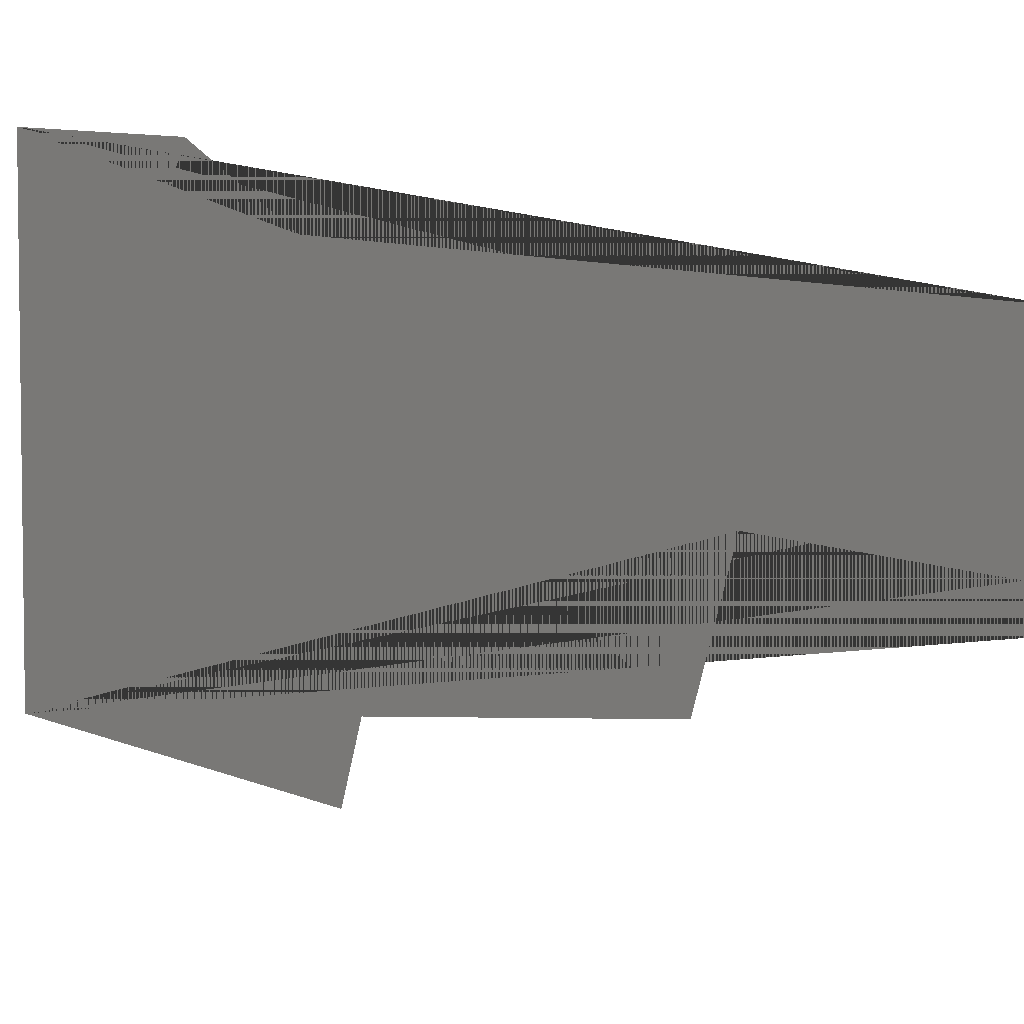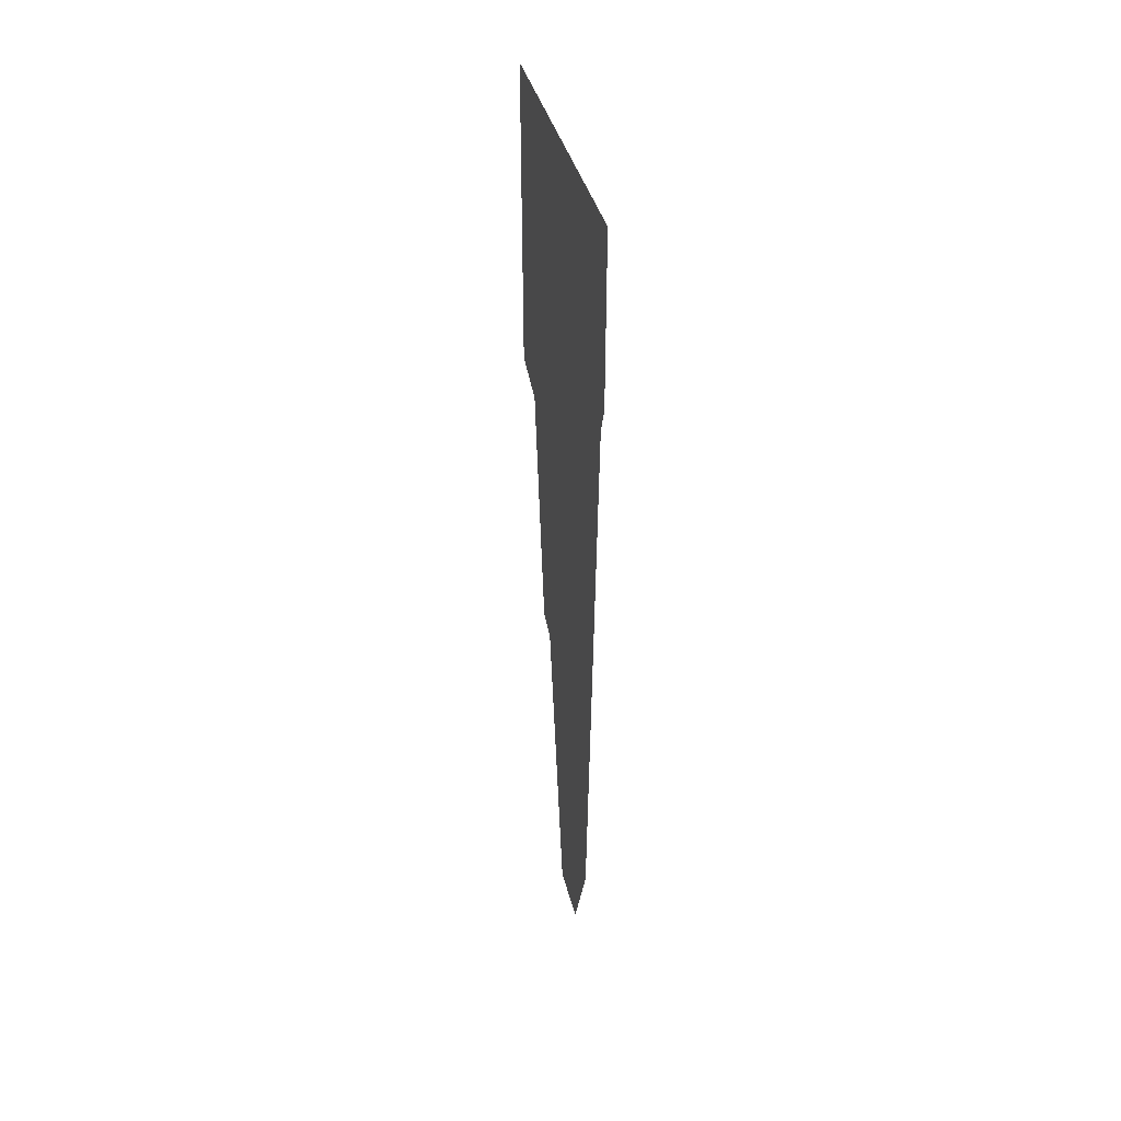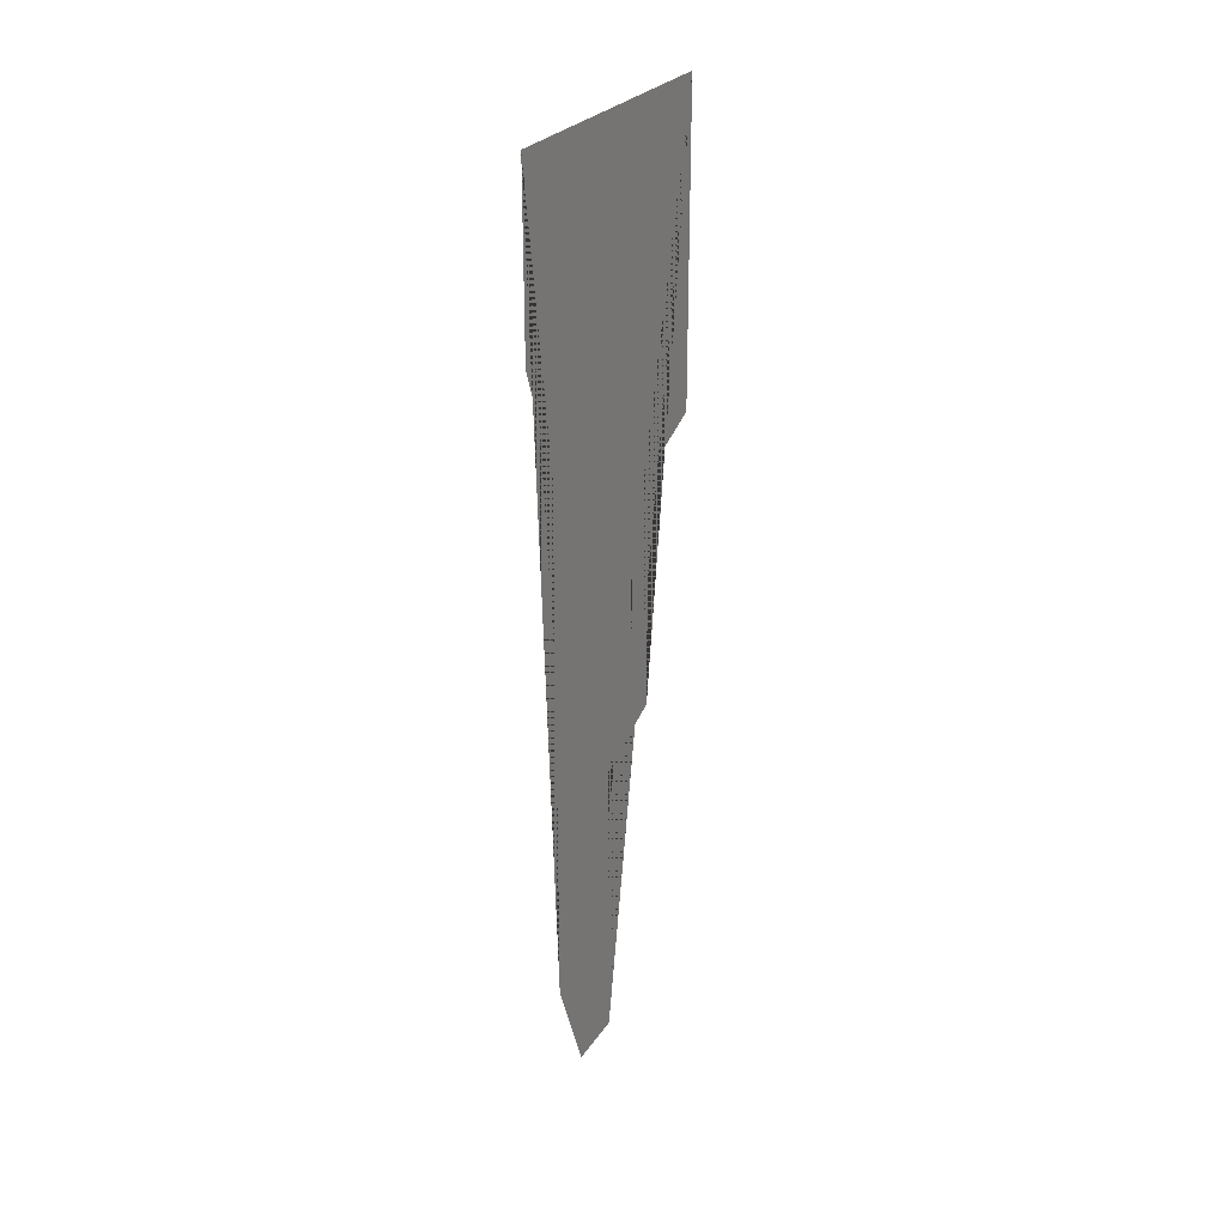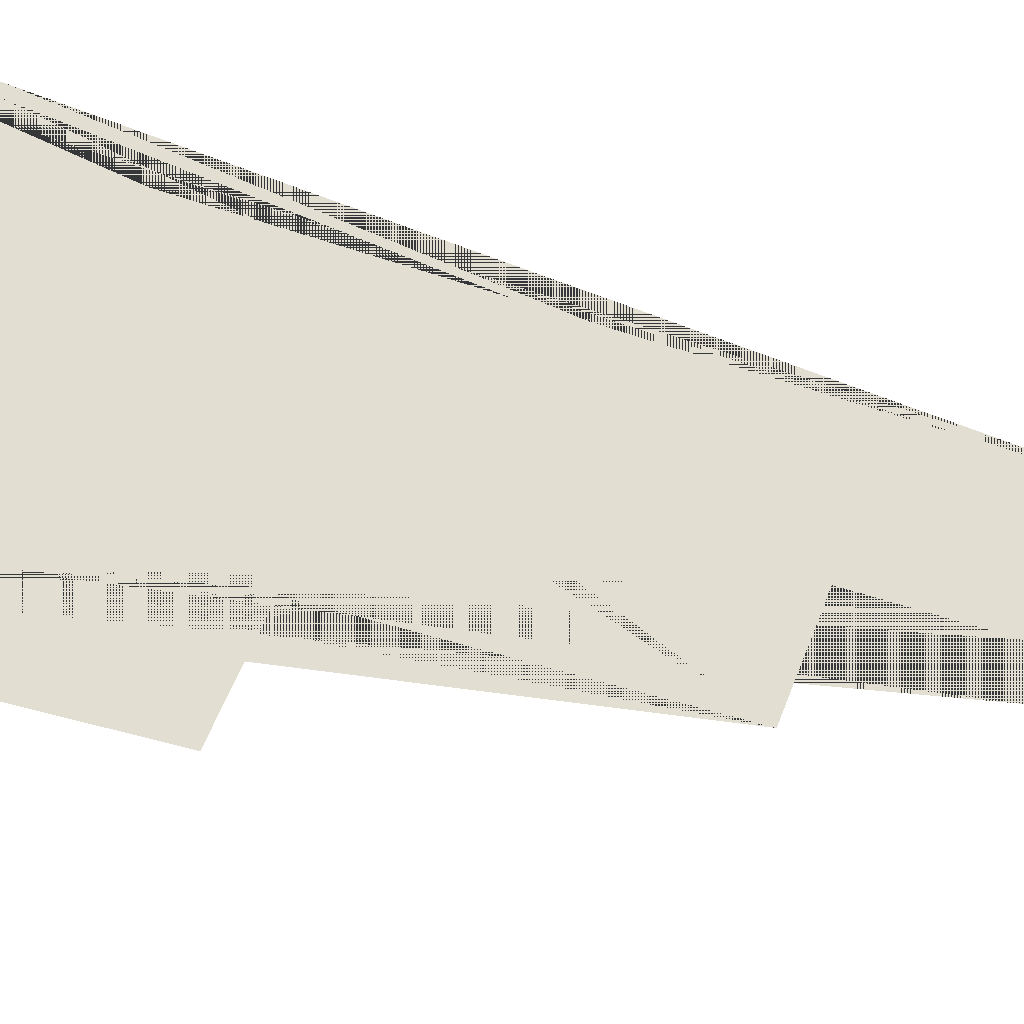
<metadata>
{"format":"obj","ext":"obj","renderer":"f3d","projection":"perspective","resolution":1024,"background":"white","views":[{"elev":7.0,"azim":-33.8,"up":"+Z"},{"elev":39.4,"azim":-13.9,"up":"+Y"},{"elev":26.9,"azim":26.7,"up":"+Y"},{"elev":-31.2,"azim":-118.6,"up":"+Z"}]}
</metadata>
<code>
g Mesh1 Hanging_Moss Model
v 0 1.43 -0.63
v 0 0.9584 -0.63
v 0 0.9106 -0.5091
v 0 0.5506 -0.5091
v 0 0.5029 -0.3882
v 0 0.06291 -0.3882
v 0 0.06291 -0.2982
v 0 0.221 -0.2357
v 0 1.011 -0.2357
v 0 1.169 -0.1733
v 0 1.43 -0.1733
f 1 2 3 4 5 6 7 8 9 10 11
f 11 10 9 8 7 6 5 4 3 2 1

</code>
